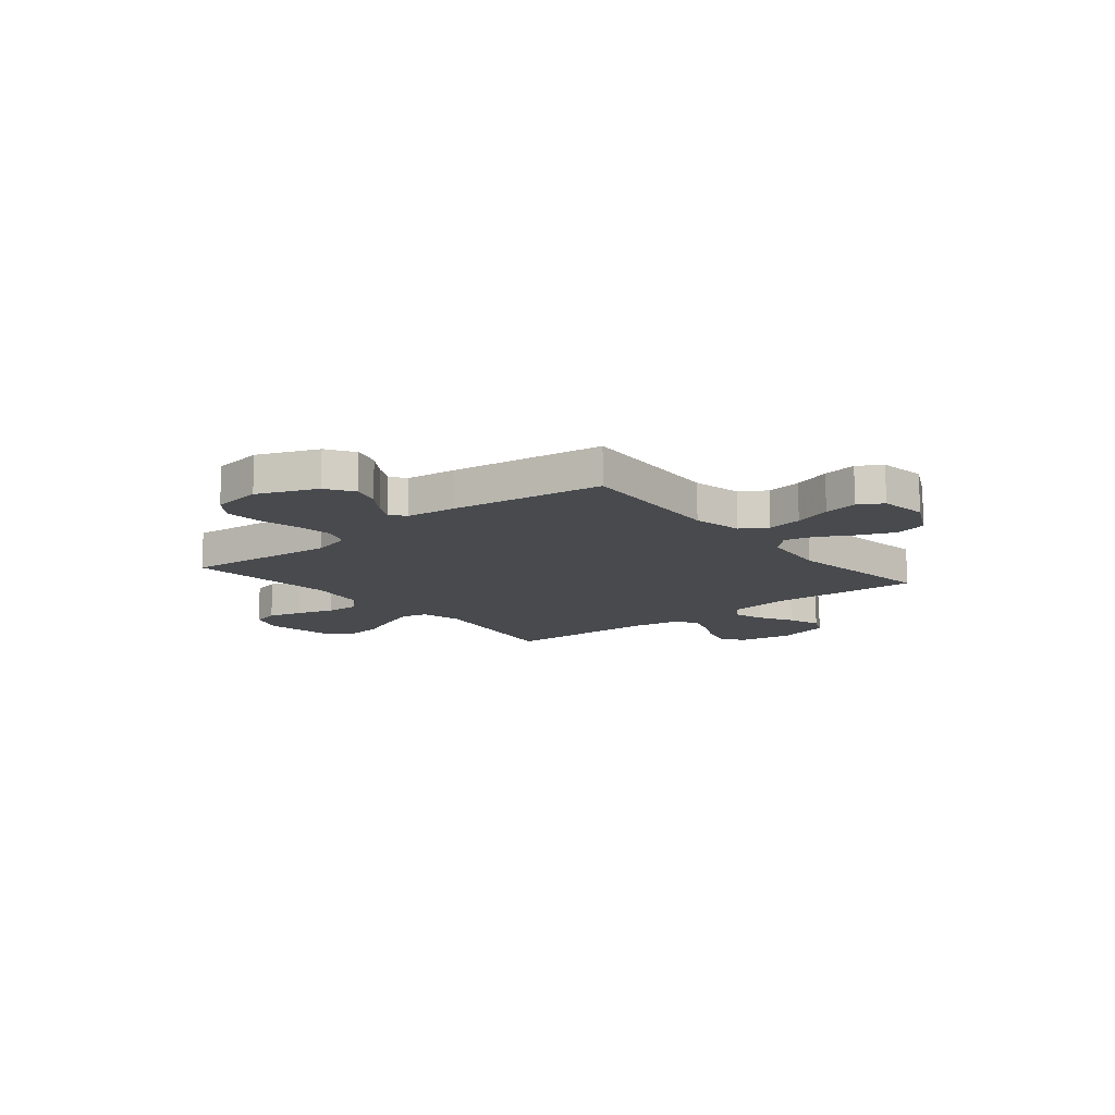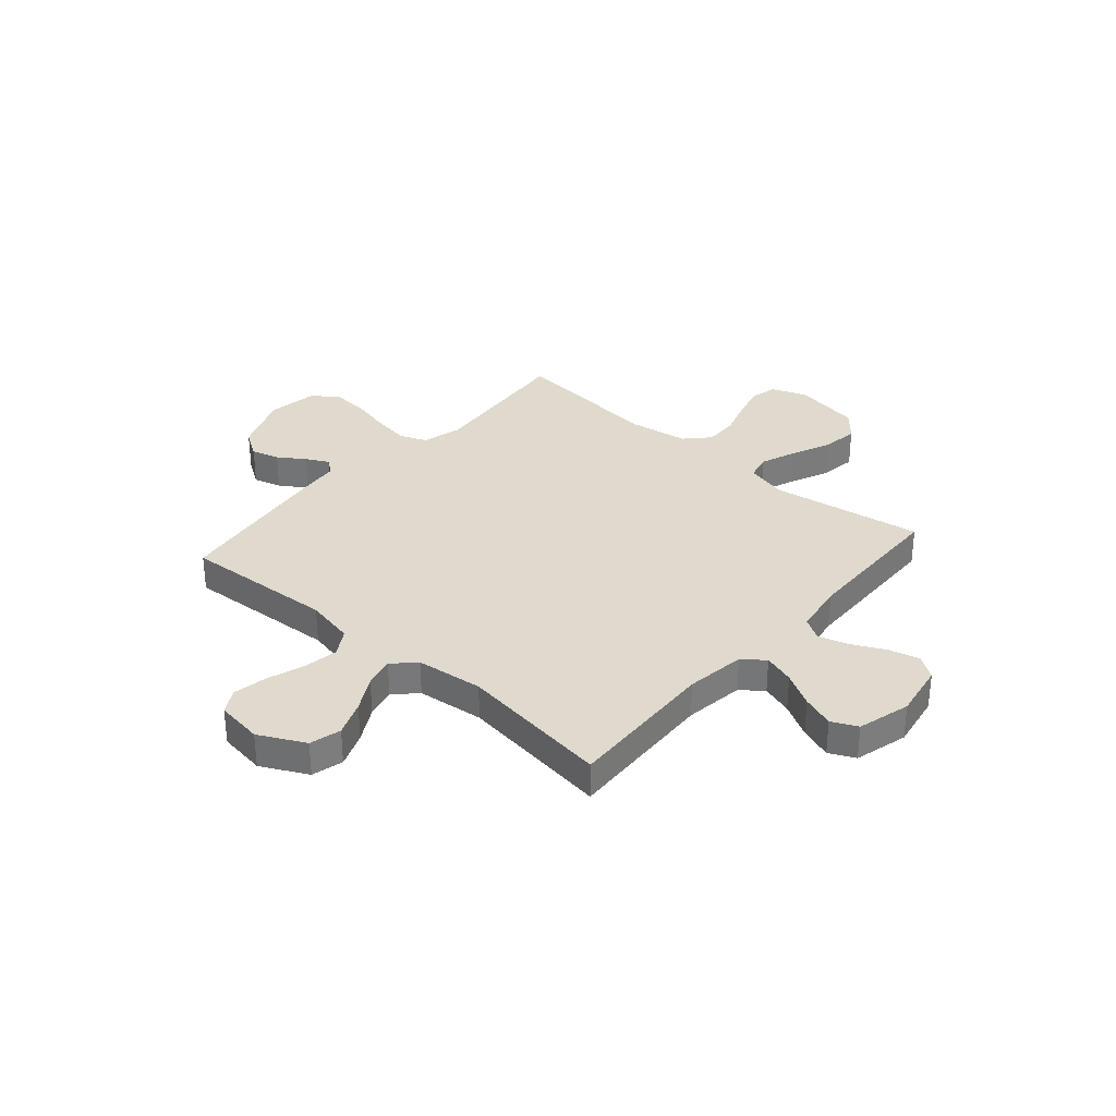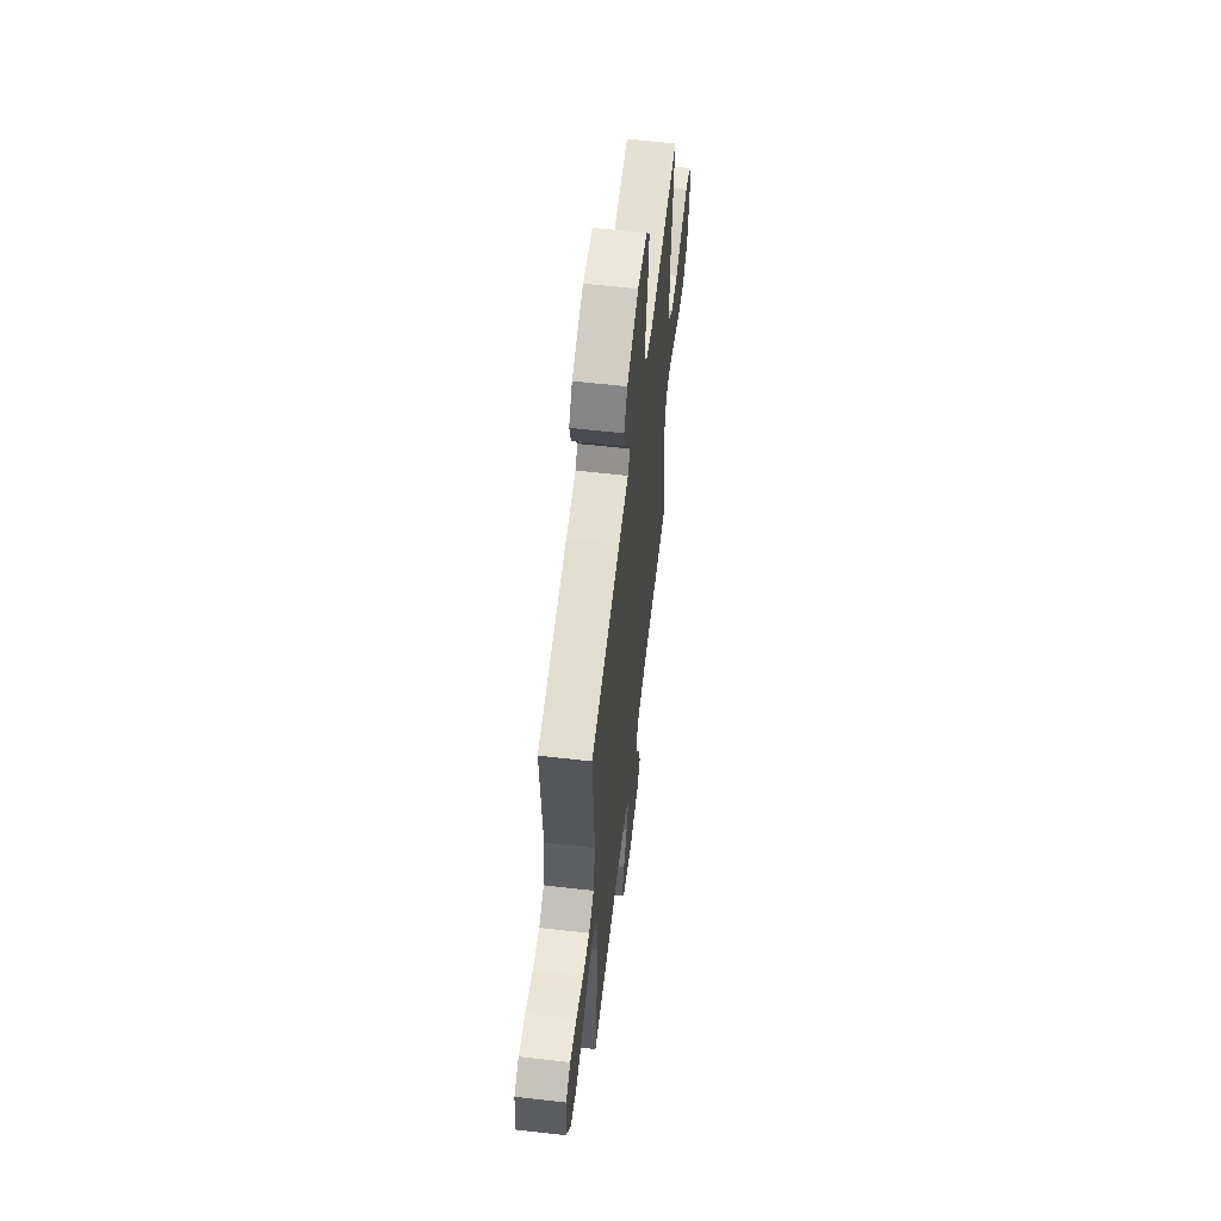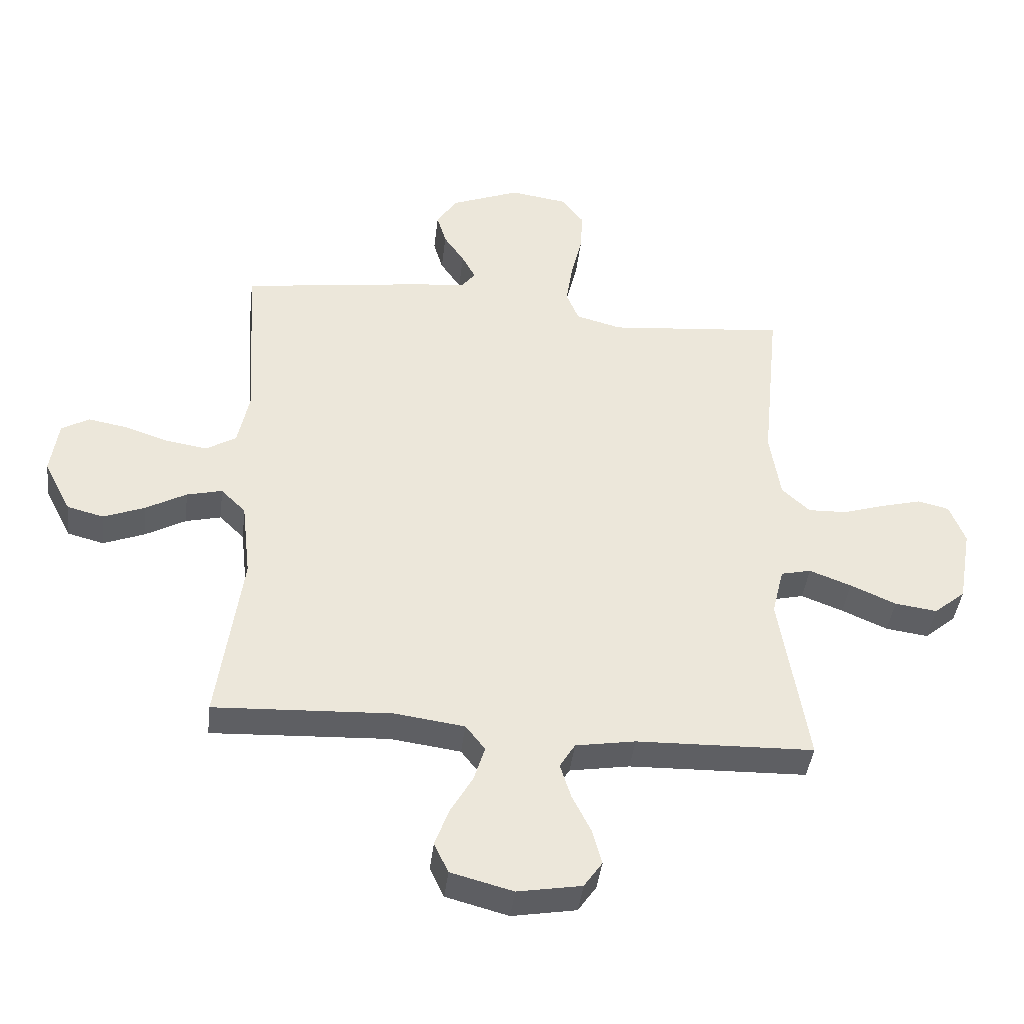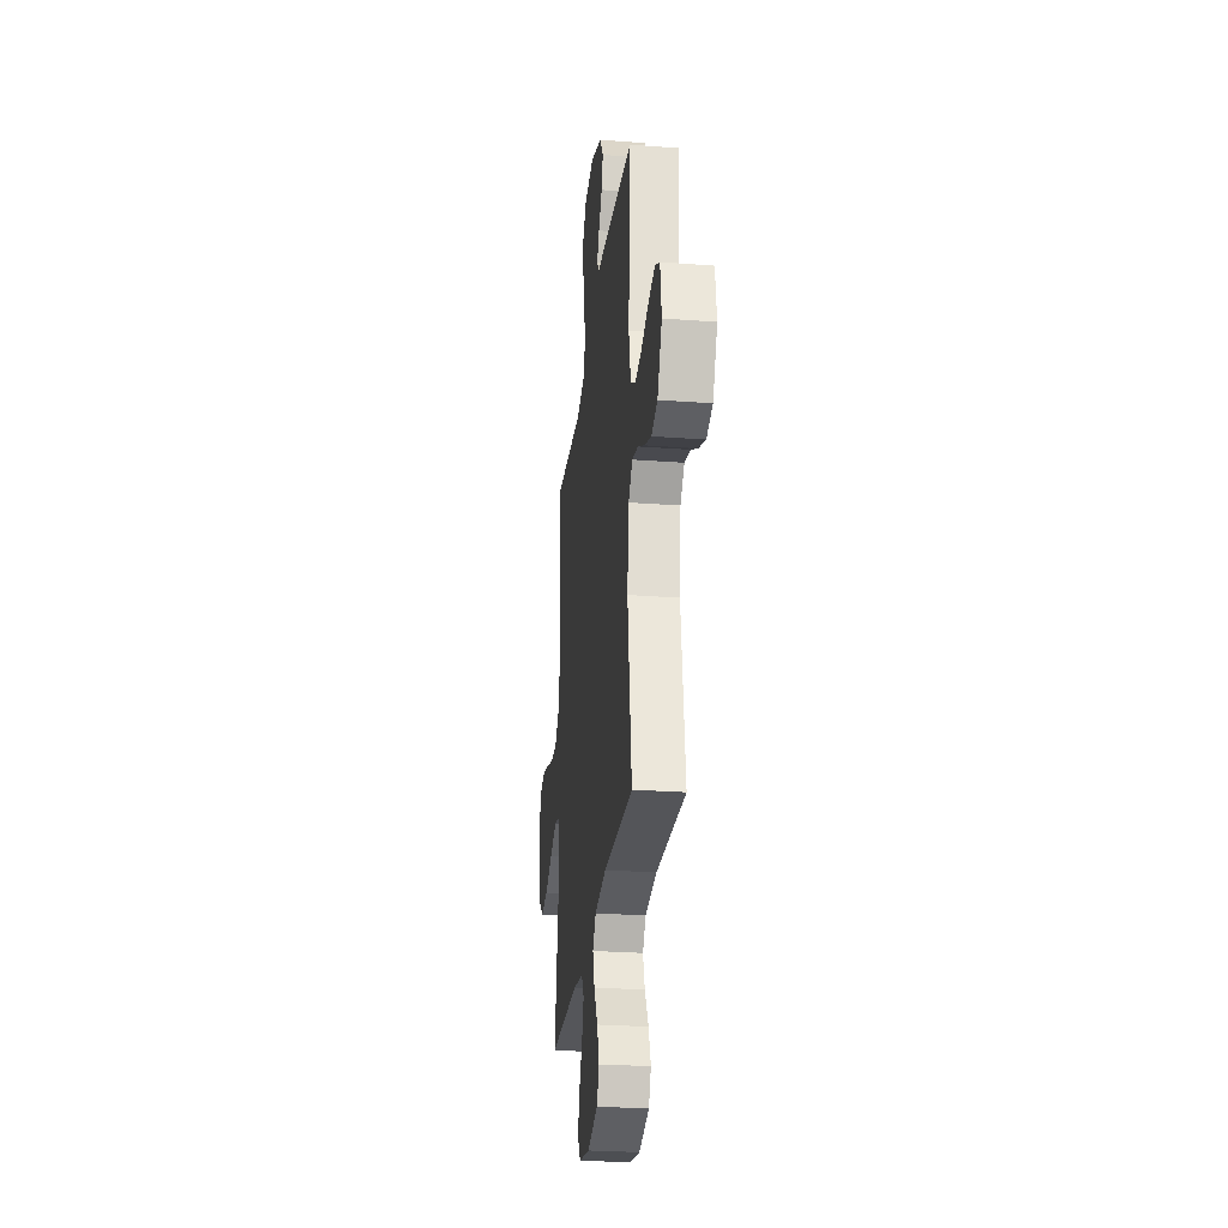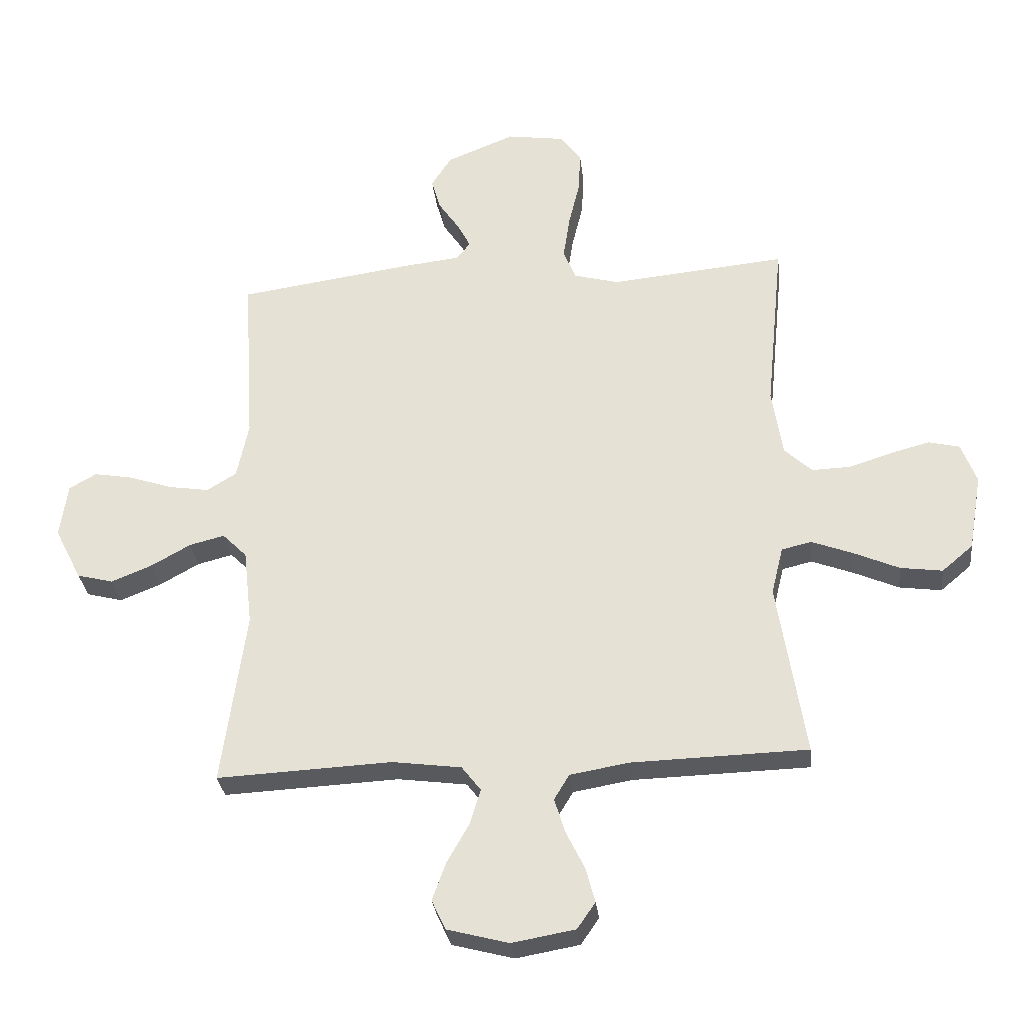
<metadata>
{"format":"obj","ext":"obj","renderer":"f3d","projection":"perspective","resolution":1024,"background":"white","views":[{"elev":-12.9,"azim":39.2,"up":"+Y"},{"elev":32.8,"azim":131.1,"up":"+Y"},{"elev":60.4,"azim":96.7,"up":"+Z"},{"elev":-41.9,"azim":173.3,"up":"+Z"},{"elev":-27.4,"azim":83.4,"up":"+Z"},{"elev":-30.5,"azim":-173.5,"up":"+Z"}]}
</metadata>
<code>
v 0.5 0.07 -0.5
v 0.2 0.07 -0.486
v 0.082 0.07 -0.502
v 0.049 0.07 -0.545
v 0.068 0.07 -0.606
v 0.106 0.07 -0.673
v 0.129 0.07 -0.737
v 0.105 0.07 -0.788
v 0 0.07 -0.816
v -0.108 0.07 -0.797
v -0.139 0.07 -0.752
v -0.123 0.07 -0.692
v -0.091 0.07 -0.627
v -0.073 0.07 -0.568
v -0.099 0.07 -0.525
v -0.2 0.07 -0.508
v -0.5 0.07 -0.5
v -0.453 0.07 -0.2
v -0.473 0.07 -0.118
v -0.524 0.07 -0.106
v -0.595 0.07 -0.133
v -0.672 0.07 -0.167
v -0.744 0.07 -0.177
v -0.797 0.07 -0.132
v -0.82 0.07 0
v -0.794 0.07 0.069
v -0.741 0.07 0.082
v -0.673 0.07 0.064
v -0.601 0.07 0.041
v -0.535 0.07 0.039
v -0.488 0.07 0.083
v -0.47 0.07 0.2
v -0.5 0.07 0.5
v -0.2 0.07 0.472
v -0.122 0.07 0.493
v -0.101 0.07 0.546
v -0.112 0.07 0.62
v -0.131 0.07 0.699
v -0.135 0.07 0.77
v -0.099 0.07 0.82
v 0 0.07 0.835
v 0.117 0.07 0.788
v 0.152 0.07 0.734
v 0.136 0.07 0.679
v 0.101 0.07 0.627
v 0.078 0.07 0.583
v 0.101 0.07 0.553
v 0.2 0.07 0.542
v 0.5 0.07 0.5
v 0.481 0.07 0.2
v 0.501 0.07 0.103
v 0.552 0.07 0.072
v 0.621 0.07 0.083
v 0.695 0.07 0.108
v 0.762 0.07 0.12
v 0.809 0.07 0.093
v 0.822 0.07 0
v 0.776 0.07 -0.091
v 0.714 0.07 -0.107
v 0.644 0.07 -0.079
v 0.576 0.07 -0.041
v 0.516 0.07 -0.026
v 0.474 0.07 -0.068
v 0.459 0.07 -0.2
v 0.5 0 -0.5
v 0.2 0 -0.486
v 0.082 0 -0.502
v 0.049 0 -0.545
v 0.068 0 -0.606
v 0.106 0 -0.673
v 0.129 0 -0.737
v 0.105 0 -0.788
v 0 0 -0.816
v -0.108 0 -0.797
v -0.139 0 -0.752
v -0.123 0 -0.692
v -0.091 0 -0.627
v -0.073 0 -0.568
v -0.099 0 -0.525
v -0.2 0 -0.508
v -0.5 0 -0.5
v -0.453 0 -0.2
v -0.473 0 -0.118
v -0.524 0 -0.106
v -0.595 0 -0.133
v -0.672 0 -0.167
v -0.744 0 -0.177
v -0.797 0 -0.132
v -0.82 0 0
v -0.794 0 0.069
v -0.741 0 0.082
v -0.673 0 0.064
v -0.601 0 0.041
v -0.535 0 0.039
v -0.488 0 0.083
v -0.47 0 0.2
v -0.5 0 0.5
v -0.2 0 0.472
v -0.122 0 0.493
v -0.101 0 0.546
v -0.112 0 0.62
v -0.131 0 0.699
v -0.135 0 0.77
v -0.099 0 0.82
v 0 0 0.835
v 0.117 0 0.788
v 0.152 0 0.734
v 0.136 0 0.679
v 0.101 0 0.627
v 0.078 0 0.583
v 0.101 0 0.553
v 0.2 0 0.542
v 0.5 0 0.5
v 0.481 0 0.2
v 0.501 0 0.103
v 0.552 0 0.072
v 0.621 0 0.083
v 0.695 0 0.108
v 0.762 0 0.12
v 0.809 0 0.093
v 0.822 0 0
v 0.776 0 -0.091
v 0.714 0 -0.107
v 0.644 0 -0.079
v 0.576 0 -0.041
v 0.516 0 -0.026
v 0.474 0 -0.068
v 0.459 0 -0.2
f 58 59 60 61
f 58 61 62
f 57 58 62
f 56 57 62
f 53 54 55 56
f 52 53 56 62
f 51 52 62 63
f 47 48 49 50
f 47 50 51 63
f 42 43 44 45
f 42 45 46
f 41 42 46
f 40 41 46
f 37 38 39 40
f 36 37 40 46
f 35 36 46 47
f 32 33 34
f 31 32 34 35
f 26 27 28 29
f 24 25 26 29
f 24 29 30
f 21 22 23 24
f 20 21 24 30
f 19 20 30 31
f 16 17 18
f 15 16 18 19
f 10 11 12 13
f 10 13 14
f 9 10 14
f 8 9 14
f 5 6 7 8
f 4 5 8 14
f 3 4 14 15
f 64 1 2
f 35 47 63 64
f 19 31 35 64
f 15 19 64
f 2 3 15 64
f 125 124 123 122
f 126 125 122
f 126 122 121
f 126 121 120
f 120 119 118 117
f 126 120 117 116
f 127 126 116 115
f 114 113 112 111
f 127 115 114 111
f 109 108 107 106
f 110 109 106
f 110 106 105
f 110 105 104
f 104 103 102 101
f 110 104 101 100
f 111 110 100 99
f 98 97 96
f 99 98 96 95
f 93 92 91 90
f 93 90 89 88
f 94 93 88
f 88 87 86 85
f 94 88 85 84
f 95 94 84 83
f 82 81 80
f 83 82 80 79
f 77 76 75 74
f 78 77 74
f 78 74 73
f 78 73 72
f 72 71 70 69
f 78 72 69 68
f 79 78 68 67
f 66 65 128
f 128 127 111 99
f 128 99 95 83
f 128 83 79
f 128 79 67 66
f 1 65 66 2
f 2 66 67 3
f 3 67 68 4
f 4 68 69 5
f 5 69 70 6
f 6 70 71 7
f 7 71 72 8
f 8 72 73 9
f 9 73 74 10
f 10 74 75 11
f 11 75 76 12
f 12 76 77 13
f 13 77 78 14
f 14 78 79 15
f 15 79 80 16
f 16 80 81 17
f 17 81 82 18
f 18 82 83 19
f 19 83 84 20
f 20 84 85 21
f 21 85 86 22
f 22 86 87 23
f 23 87 88 24
f 24 88 89 25
f 25 89 90 26
f 26 90 91 27
f 27 91 92 28
f 28 92 93 29
f 29 93 94 30
f 30 94 95 31
f 31 95 96 32
f 32 96 97 33
f 33 97 98 34
f 34 98 99 35
f 35 99 100 36
f 36 100 101 37
f 37 101 102 38
f 38 102 103 39
f 39 103 104 40
f 40 104 105 41
f 41 105 106 42
f 42 106 107 43
f 43 107 108 44
f 44 108 109 45
f 45 109 110 46
f 46 110 111 47
f 47 111 112 48
f 48 112 113 49
f 49 113 114 50
f 50 114 115 51
f 51 115 116 52
f 52 116 117 53
f 53 117 118 54
f 54 118 119 55
f 55 119 120 56
f 56 120 121 57
f 57 121 122 58
f 58 122 123 59
f 59 123 124 60
f 60 124 125 61
f 61 125 126 62
f 62 126 127 63
f 63 127 128 64
f 64 128 65 1

</code>
